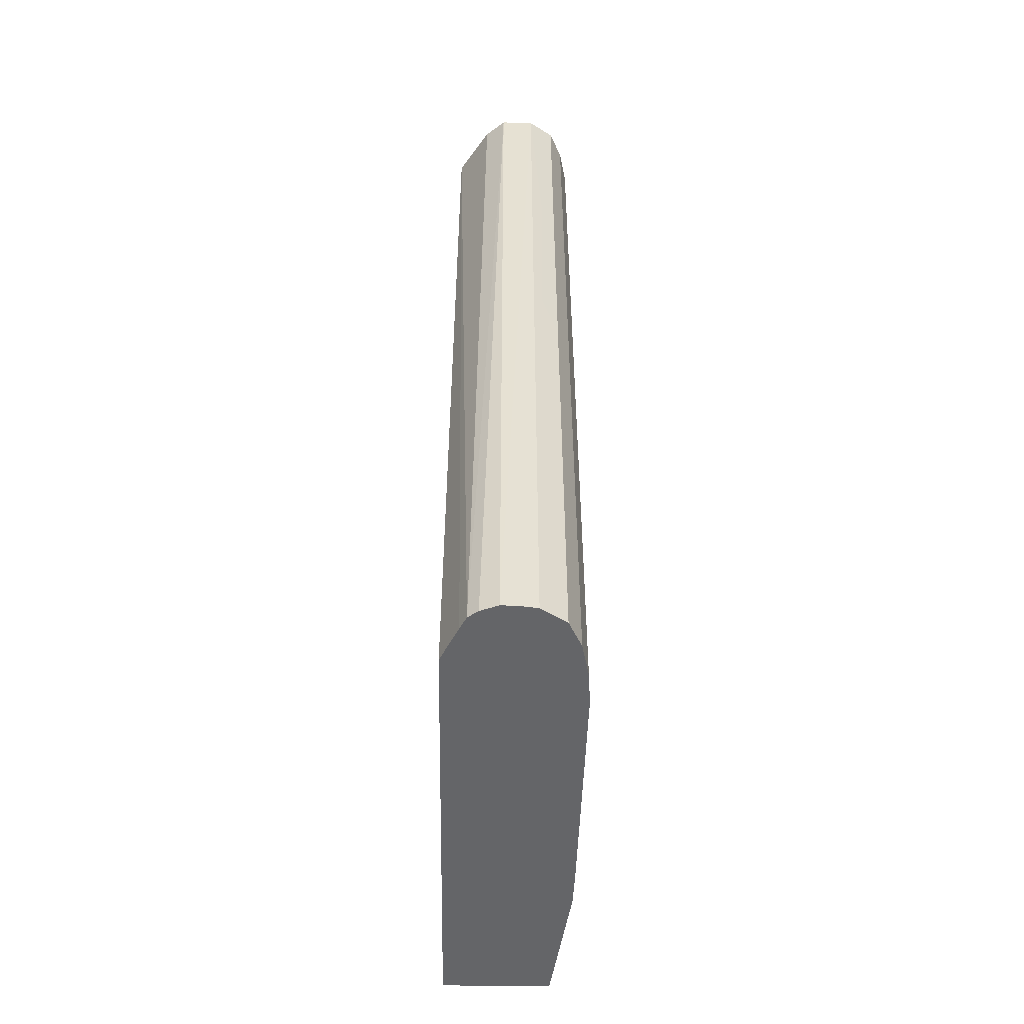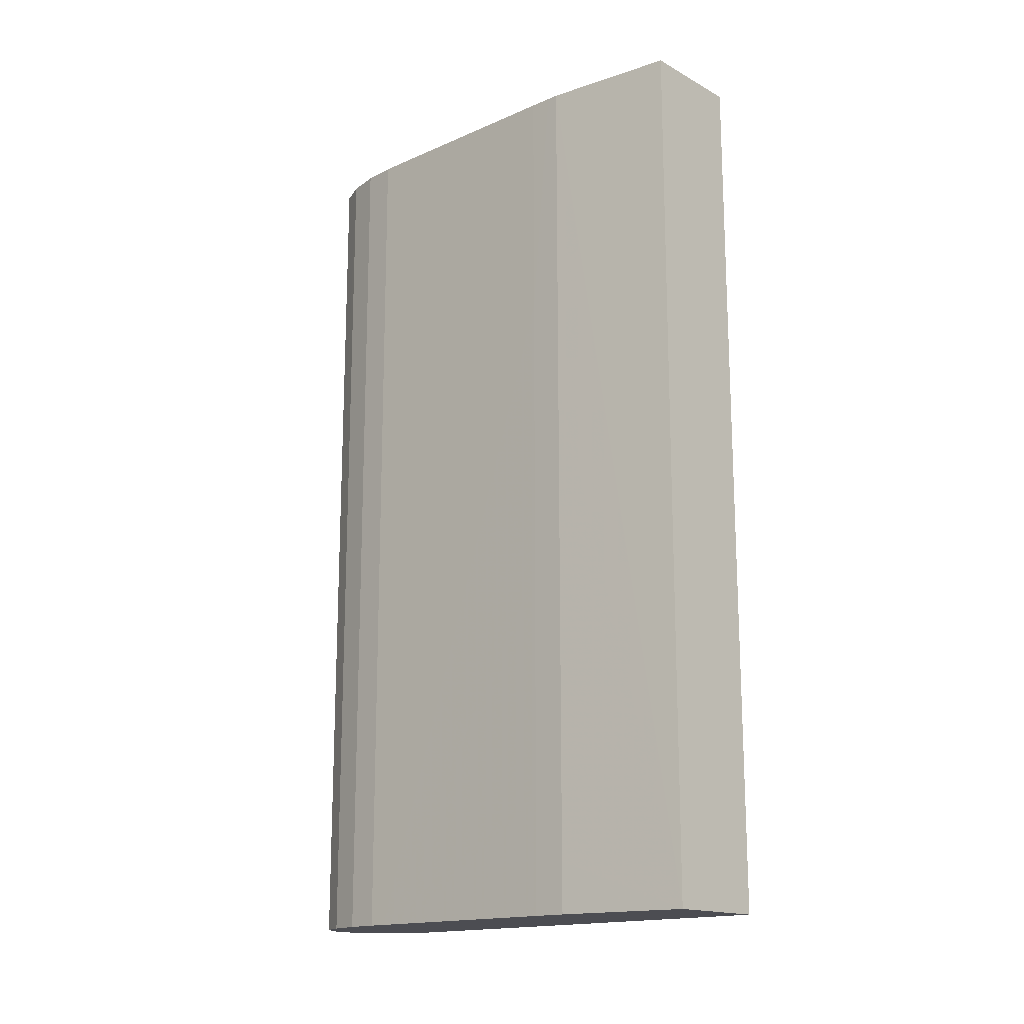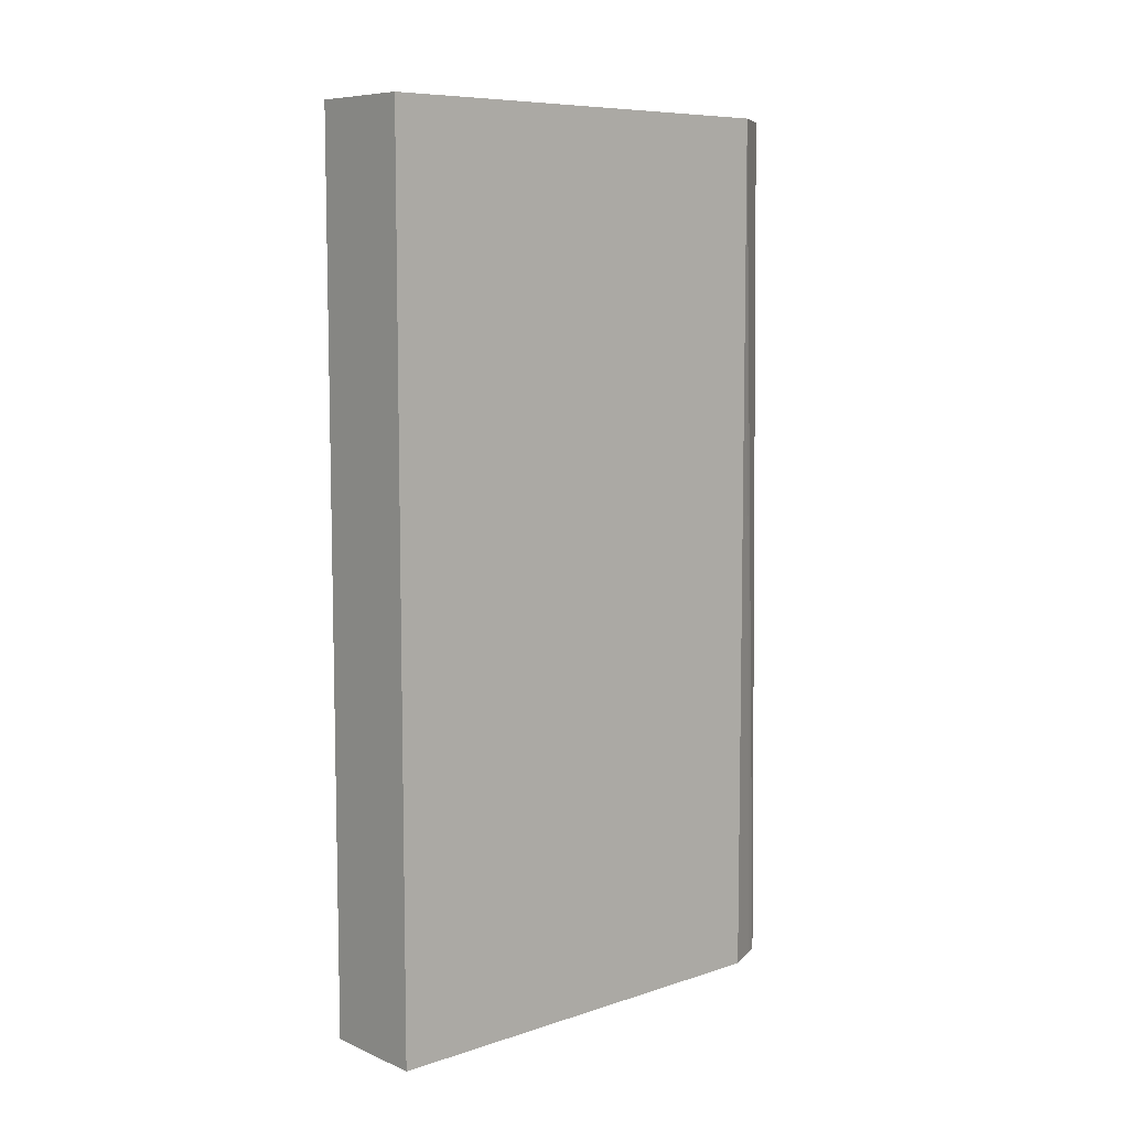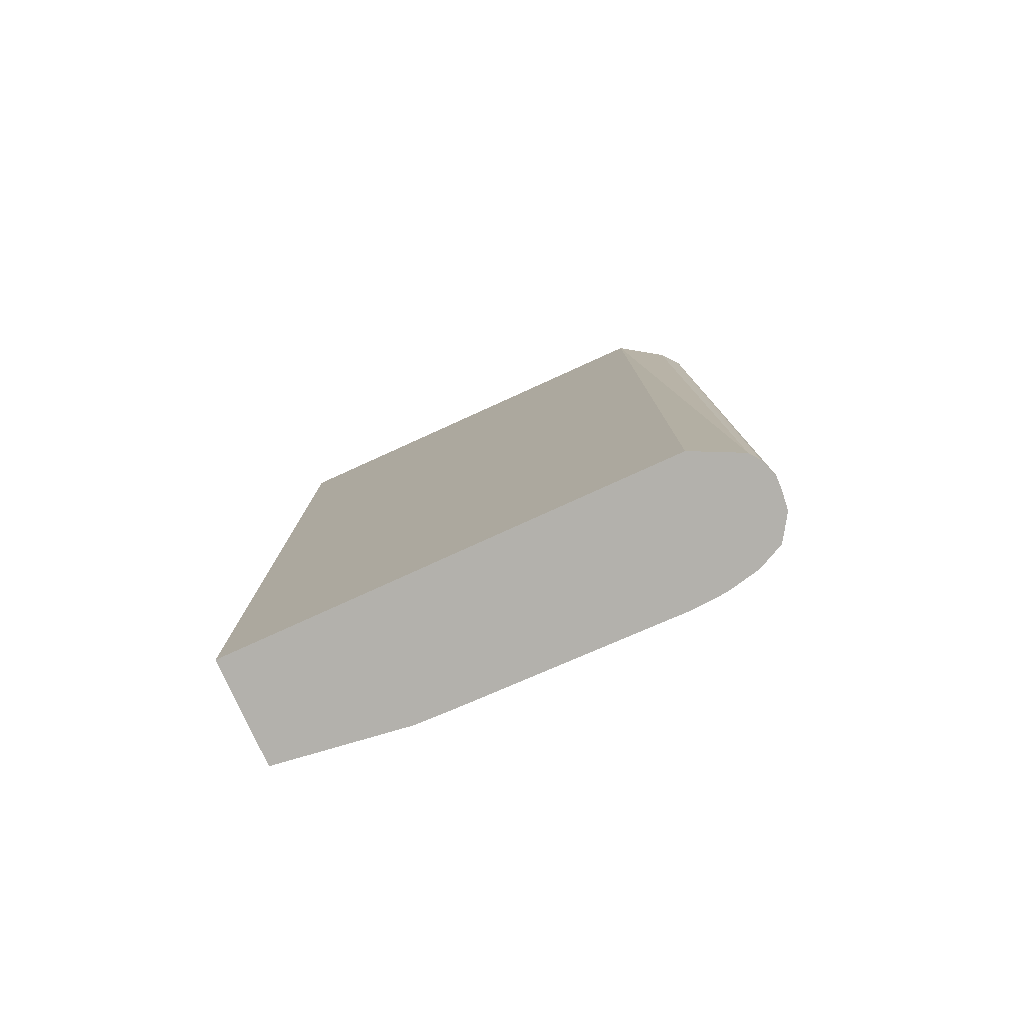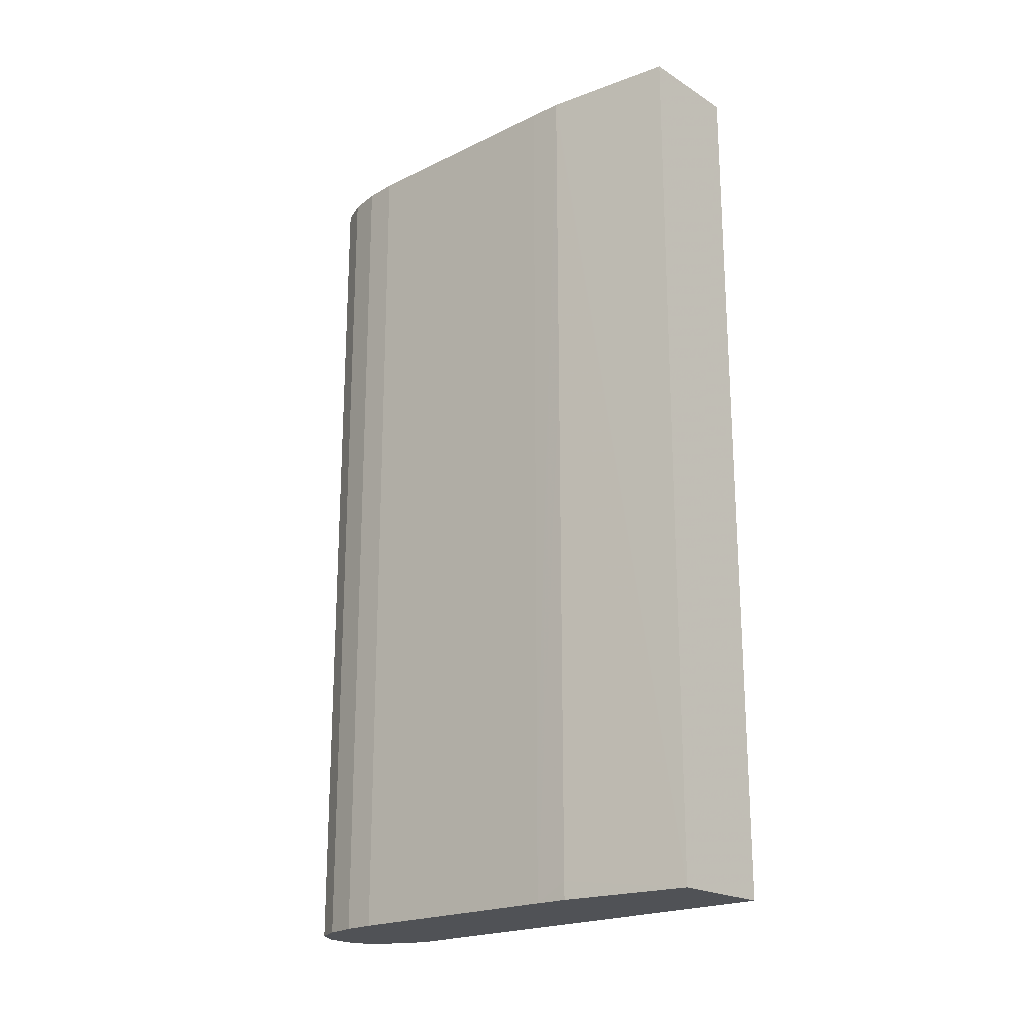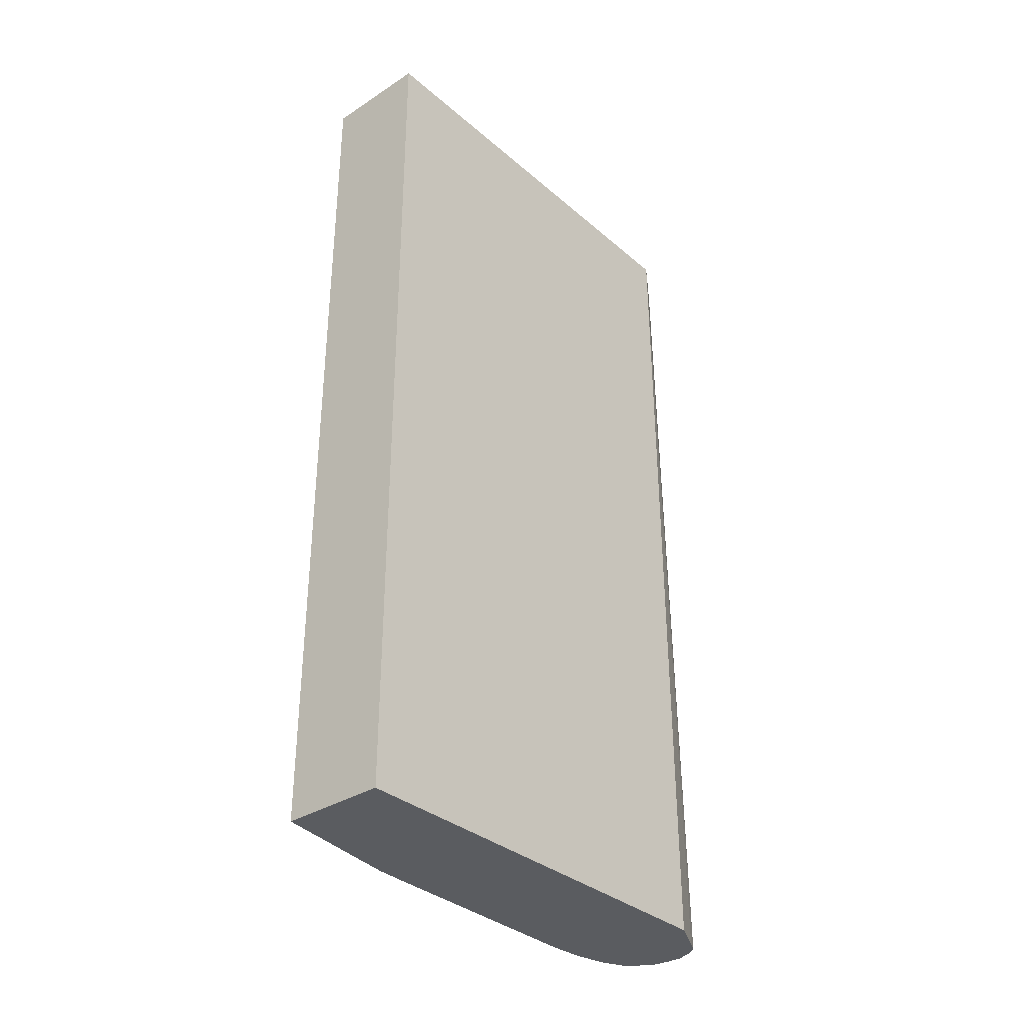
<metadata>
{"format":"obj","ext":"obj","renderer":"f3d","projection":"perspective","resolution":1024,"background":"white","views":[{"elev":-51.6,"azim":179.1,"up":"+Z"},{"elev":-16.4,"azim":-47.4,"up":"+Z"},{"elev":8.2,"azim":48.5,"up":"+Z"},{"elev":-79.1,"azim":114.4,"up":"+Z"},{"elev":-20.9,"azim":-47.9,"up":"+Z"},{"elev":-34.0,"azim":41.1,"up":"+Z"}]}
</metadata>
<code>
v -0.01764 0.01495 -0.06321
v -0.01957 0.02855 -0.01707
v -0.01957 0.02855 -0.05796
v -0.01957 0.02855 -0.06137
v -0.01955 0.02855 -0.06321
v -0.006669 0.01495 -0.06321
v -0.01759 0.01495 0.02839
v -0.01958 0.02855 0.02839
v -0.01958 0.02855 0.02725
v -0.01957 0.02855 -0.006837
v -0.01967 0.03196 -0.06321
v -0.006669 0.0608 -0.06321
v -0.006669 0.01495 0.02839
v -0.01961 0.02969 0.02839
v -0.01968 0.03196 0.003385
v -0.01967 0.03196 -0.02728
v -0.01967 0.03196 -0.05114
v -0.02001 0.05056 -0.06321
v -0.008476 0.06452 -0.06321
v -0.006669 0.06057 0.02839
v -0.01968 0.03196 0.02839
v -0.02007 0.05397 -0.06321
v -0.009137 0.0658 -0.06321
v -0.009881 0.06535 0.02839
v -0.02009 0.05582 0.02839
v -0.02009 0.05582 0.02043
v -0.0201 0.05582 -0.006837
v -0.0201 0.05582 -0.04433
v -0.0201 0.05582 -0.05455
v -0.0201 0.05582 -0.06321
v -0.01014 0.06656 -0.06321
v -0.01193 0.06699 0.02839
v -0.01986 0.05922 0.02839
v -0.01986 0.05922 0.02043
v -0.01987 0.05922 -0.06137
v -0.01987 0.05922 -0.06321
v -0.01193 0.06723 -0.06321
v -0.01533 0.06696 0.02839
v -0.01962 0.06037 0.02839
v -0.01915 0.06263 -0.02047
v -0.01915 0.06263 -0.0341
v -0.01954 0.06079 -0.06321
v -0.01915 0.06263 -0.0375
v -0.01349 0.06719 -0.06321
v -0.01786 0.06531 0.02839
v -0.01533 0.06696 -0.01024
v -0.01787 0.06532 -0.01707
v -0.01914 0.06263 0.02839
v -0.01915 0.06263 -0.01365
v -0.01787 0.06532 -0.0341
v -0.01915 0.06263 -0.06137
v -0.01915 0.06263 -0.06321
v -0.01915 0.06263 -0.05455
v -0.01787 0.06532 -0.0375
v -0.01533 0.06696 -0.06321
v -0.01533 0.06696 -0.05114
v -0.01787 0.06531 -0.06321
v -0.01787 0.06532 -0.05114
v -0.01787 0.06532 -0.05455
f 1 2 3
f 1 3 4
f 1 4 5
f 1 5 11
f 1 11 18
f 1 18 22
f 1 22 30
f 1 30 36
f 1 36 42
f 1 42 52
f 1 52 57
f 1 57 55
f 1 55 44
f 1 44 37
f 1 37 31
f 1 31 23
f 1 23 19
f 1 19 12
f 1 12 6
f 1 6 13
f 1 13 7
f 1 7 8
f 1 8 9
f 1 9 10
f 1 10 2
f 2 11 3
f 2 10 11
f 3 11 4
f 4 11 5
f 6 12 20
f 6 20 13
f 7 13 20
f 7 20 24
f 7 24 32
f 7 32 38
f 7 38 45
f 7 45 48
f 7 48 39
f 7 39 33
f 7 33 25
f 7 25 21
f 7 21 14
f 7 14 8
f 8 14 9
f 9 14 15
f 9 15 16
f 9 16 17
f 9 17 11
f 9 11 10
f 11 17 18
f 12 19 20
f 14 21 15
f 15 21 22
f 15 22 16
f 16 22 17
f 17 22 18
f 19 23 20
f 20 23 24
f 21 25 26
f 21 26 27
f 21 27 28
f 21 28 29
f 21 29 22
f 22 29 30
f 23 31 32
f 23 32 24
f 25 33 34
f 25 34 26
f 26 34 27
f 27 34 28
f 28 34 29
f 29 34 35
f 29 35 36
f 29 36 30
f 31 37 32
f 32 37 38
f 33 39 34
f 34 39 40
f 34 40 41
f 34 41 35
f 35 41 43
f 35 43 36
f 36 43 42
f 37 44 38
f 38 44 46
f 38 46 47
f 38 47 45
f 39 48 49
f 39 49 40
f 40 49 47
f 40 47 41
f 41 47 50
f 41 50 54
f 41 54 43
f 42 51 52
f 42 43 53
f 42 53 51
f 43 54 53
f 44 55 56
f 44 56 46
f 45 47 48
f 46 56 54
f 46 54 50
f 46 50 47
f 47 49 48
f 51 57 52
f 51 53 58
f 51 58 59
f 51 59 57
f 53 54 58
f 54 56 58
f 55 57 59
f 55 59 56
f 56 59 58

</code>
